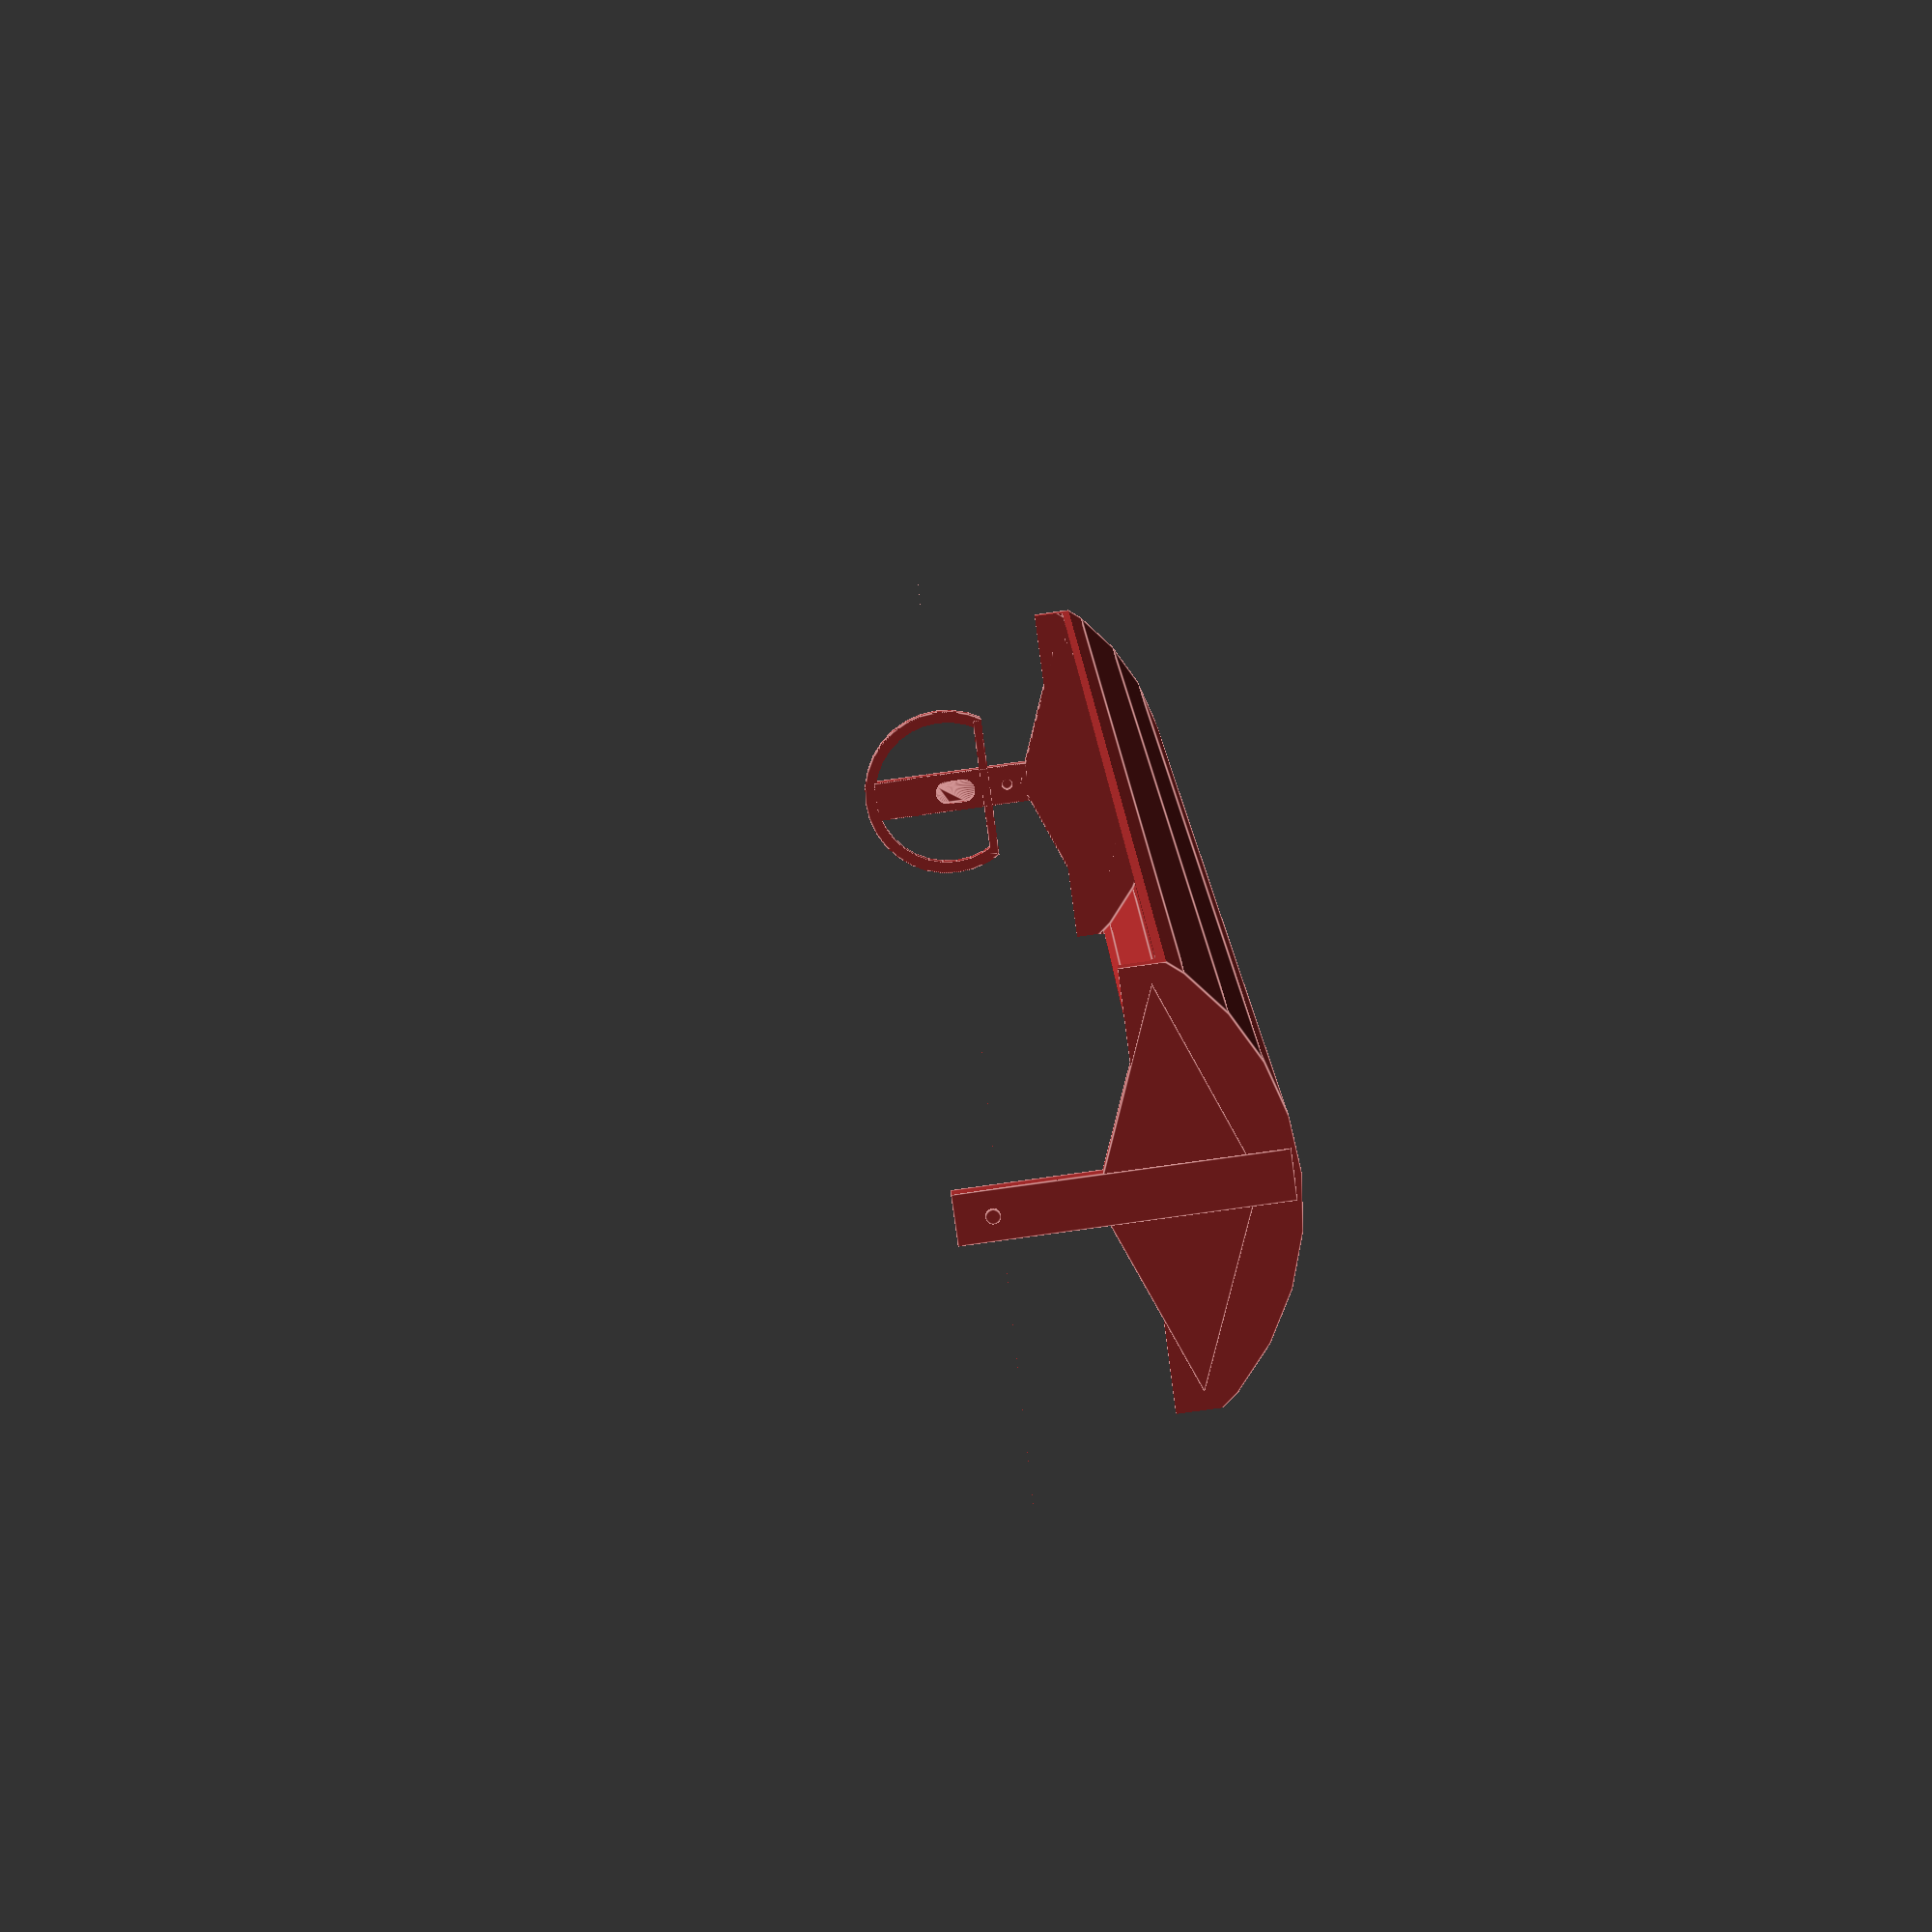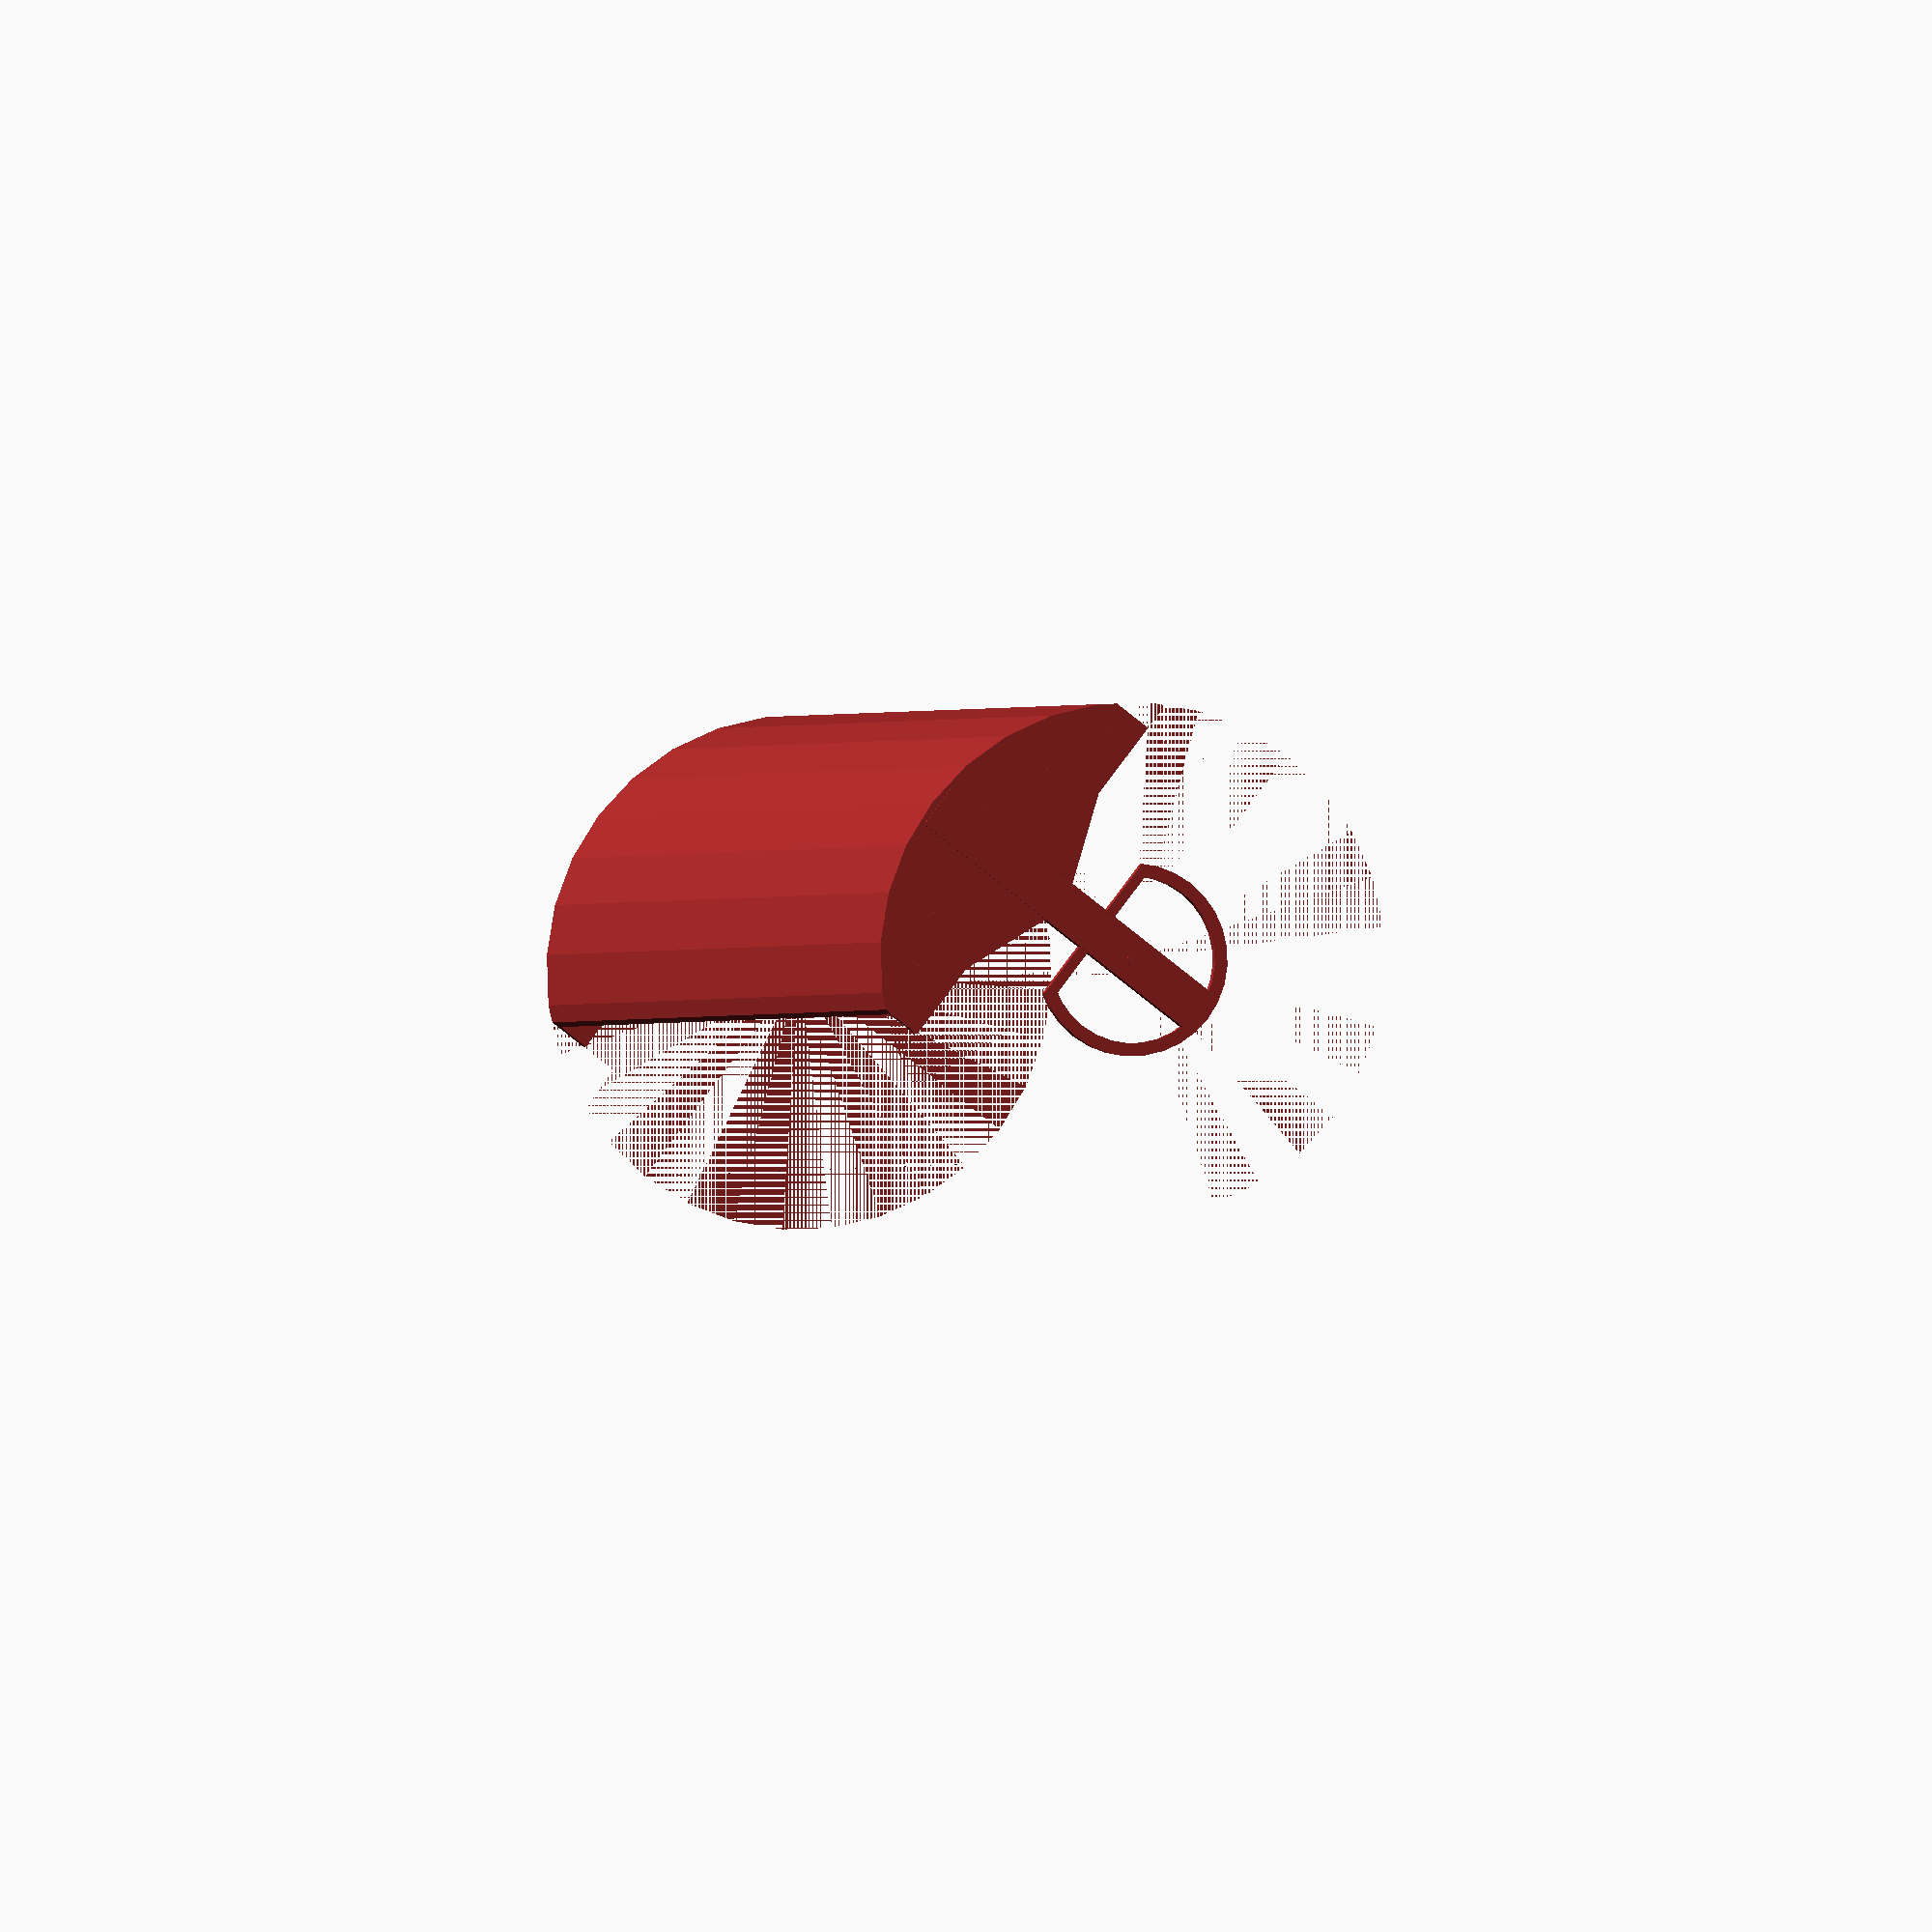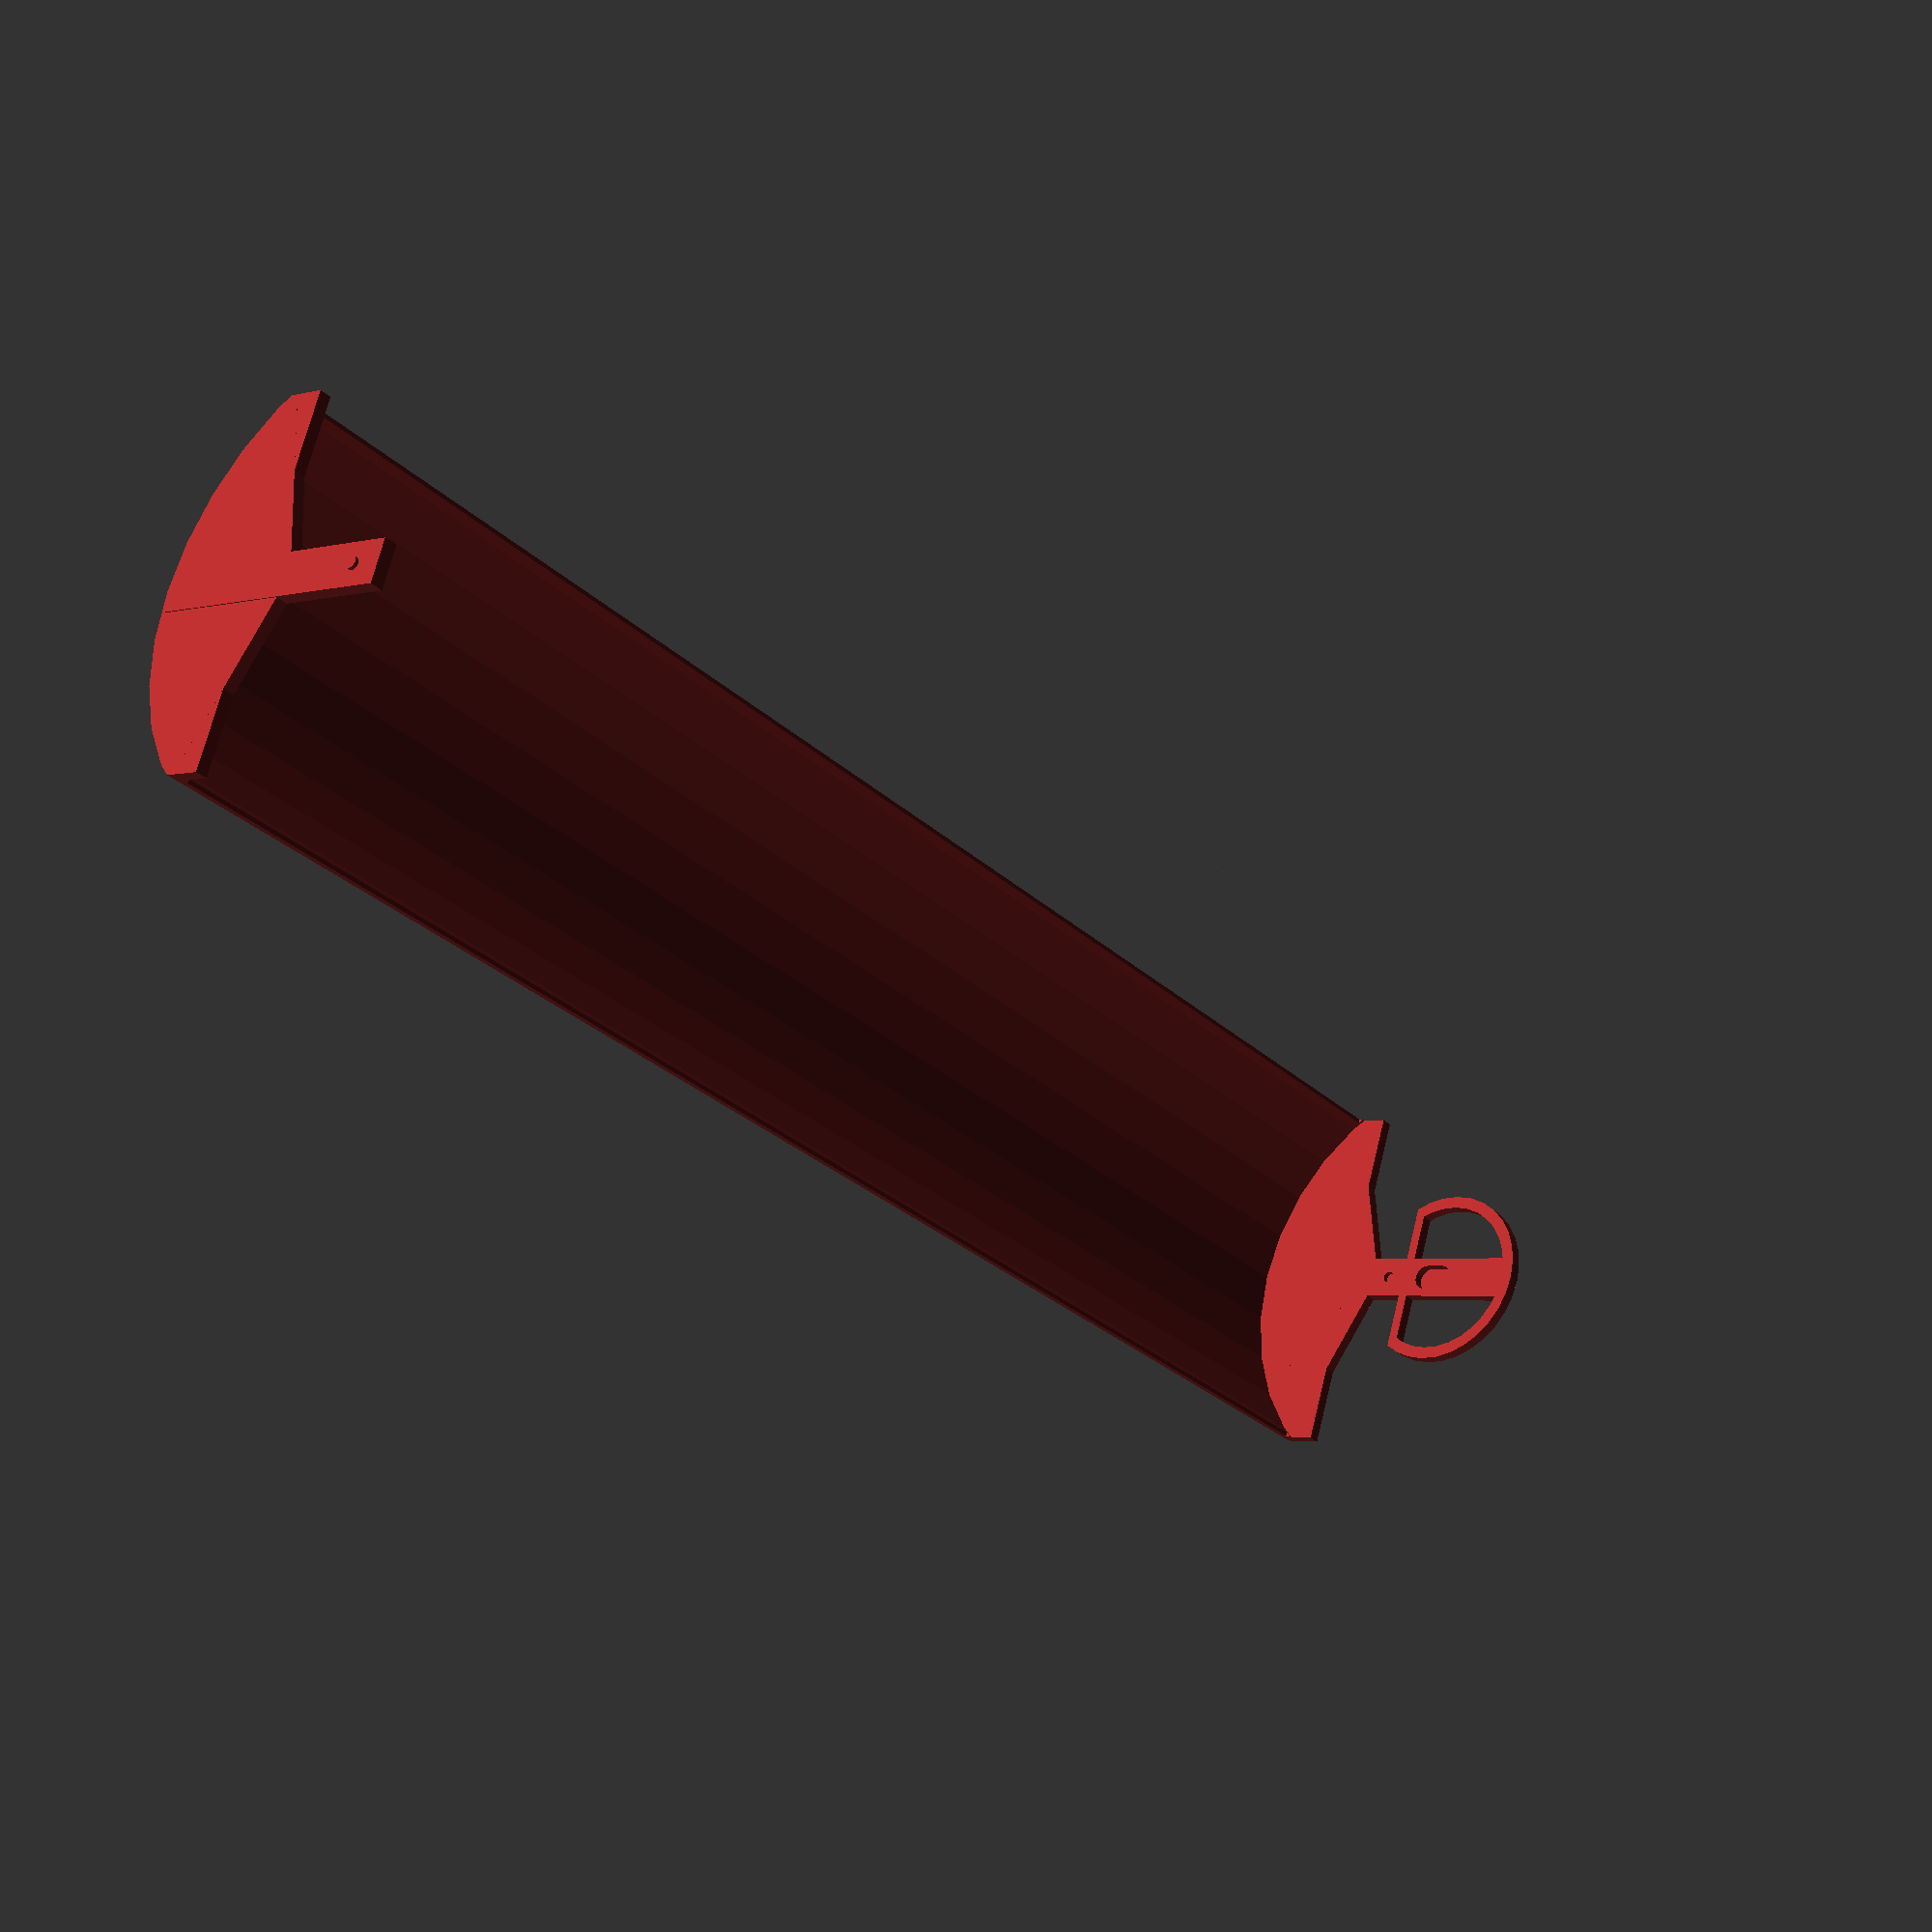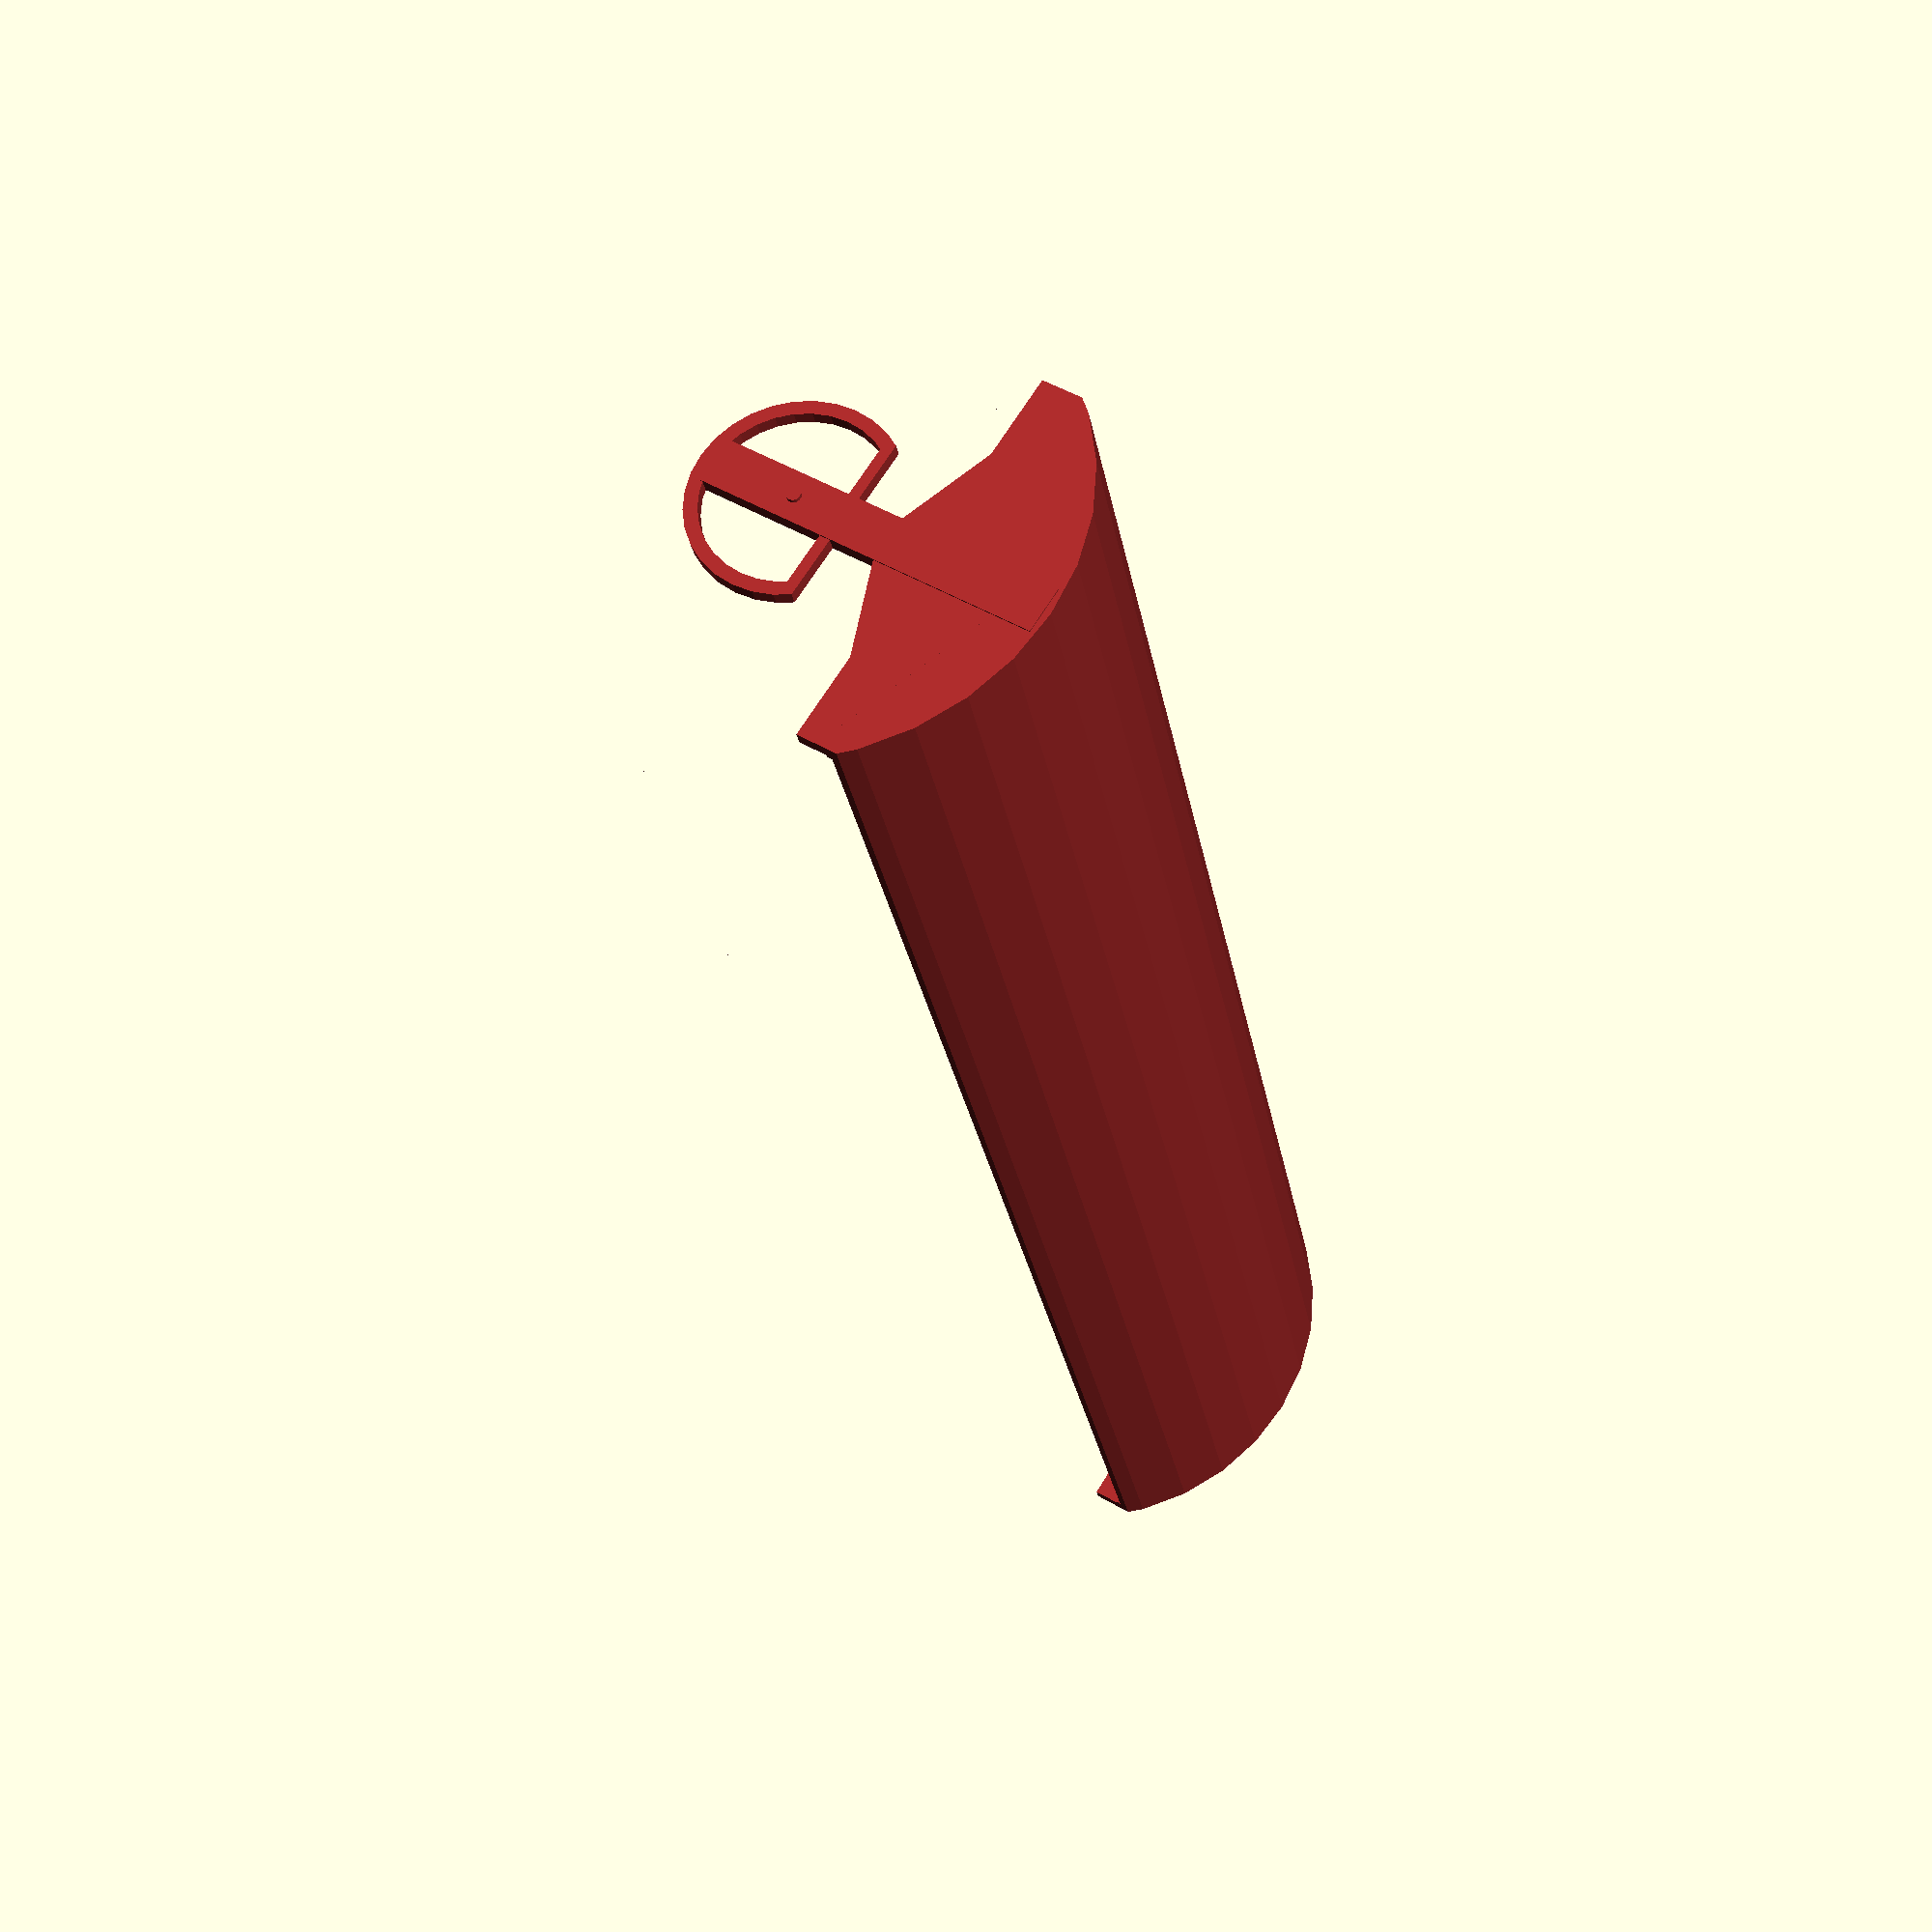
<openscad>
/*
WIP of a wagon of the german type taems890 in H0 scale (1:87).

License: [Attribution-NonCommercial-ShareAlike 4.0 International (CC BY-NC-SA 4.0)](https://creativecommons.org/licenses/by-nc-sa/4.0/)
*/

split_roof_for_print=false;

if(split_roof_for_print){
    
    difference(){
    union(){
    translate([-3195,0,0])
    rotate([0,90,0])
    roof();
    /*translate([3195,0,0])
    rotate([0,-90,0])
    roof();*/
    }
    
    translate([-4000,-8000,-2000])
    cube([8000,16000,2000]);
    }
    /*translate([-10,-13500/2,0])
    cube([20,13500,0.87]);*/
}else
    roof();


module roof(){




color("brown")
translate([0,0,-310]){
 roof_connector();

 difference(){
  translate([0,0,1500])
  rotate([90,0,0])
  cylinder(r=2000,h=13500,center=true,$fn=32);
  
  union(){
    translate([0,0,1500-100])
    rotate([90,0,0])
    cylinder(r=2000,h=13200+101,center=true,$fn=32);
  
    translate([0,0,500]){
      cube([4000,13501,4000],center=true);
      translate([2500,0,2200])
      cube([2000,13501,1000],center=true);
      translate([-2500,0,2200])
      cube([2000,13501,1000],center=true);
      translate([0,0,2000])
      cube([4000,13251,500],center=true);
    }
  }
}

}

}



module roof_connector(){

    
  for(i=[-1:2:1]){
      
      translate([0,(6688+12.5)*i,1500]){
      difference(){
        s=(i==1)?0:400;
        translate([0,5*i,100+550+(s/2)]){
        cube([350,110,(1500+1100)-s],center=true);
        }
      
        union(){
            translate([0,-20*i,0])
            rotate([90,0,0])
            hull(){
                cylinder(r=105,h=100,center=true,$fn=32);
                translate([0,150,0])
                cylinder(r=105,h=100,center=true,$fn=32);
            }
            
            translate([0,-50*i,550])
            rotate([90,0,0])
            cylinder(r=50,h=100,center=true,$fn=32);
        }
      }
      
      translate([0,0,1200])
      scale([1.3,1,.5])
      rotate([0,45,0])
      cube([1500,100,1500],center=true);
    }
  }
  
  for(i=[-1:2:1])
      translate([0,(6688+12.5+70)*i,1500])
      rotate([90,0,0]) 
      cylinder(r=50,h=40,center=true);
  
  translate([0,6688+12.5,1500]){  
    
    difference(){
      rotate([90,0,0]) 
      cylinder(r=750,h=100,center=true,$fn=32);
      
      union(){
        rotate([90,0,0]) 
        cylinder(r=650,h=130,center=true,$fn=32);
        
        translate([0,0,645])
        cube([1300,150,500],center=true);
      }
    }
    translate([0,0,355])
    cube([1250,100,80],center=true);
  }
}
</openscad>
<views>
elev=87.1 azim=349.1 roll=277.8 proj=p view=edges
elev=76.4 azim=162.2 roll=51.1 proj=o view=solid
elev=3.6 azim=248.7 roll=131.6 proj=p view=solid
elev=312.2 azim=342.5 roll=303.6 proj=p view=solid
</views>
